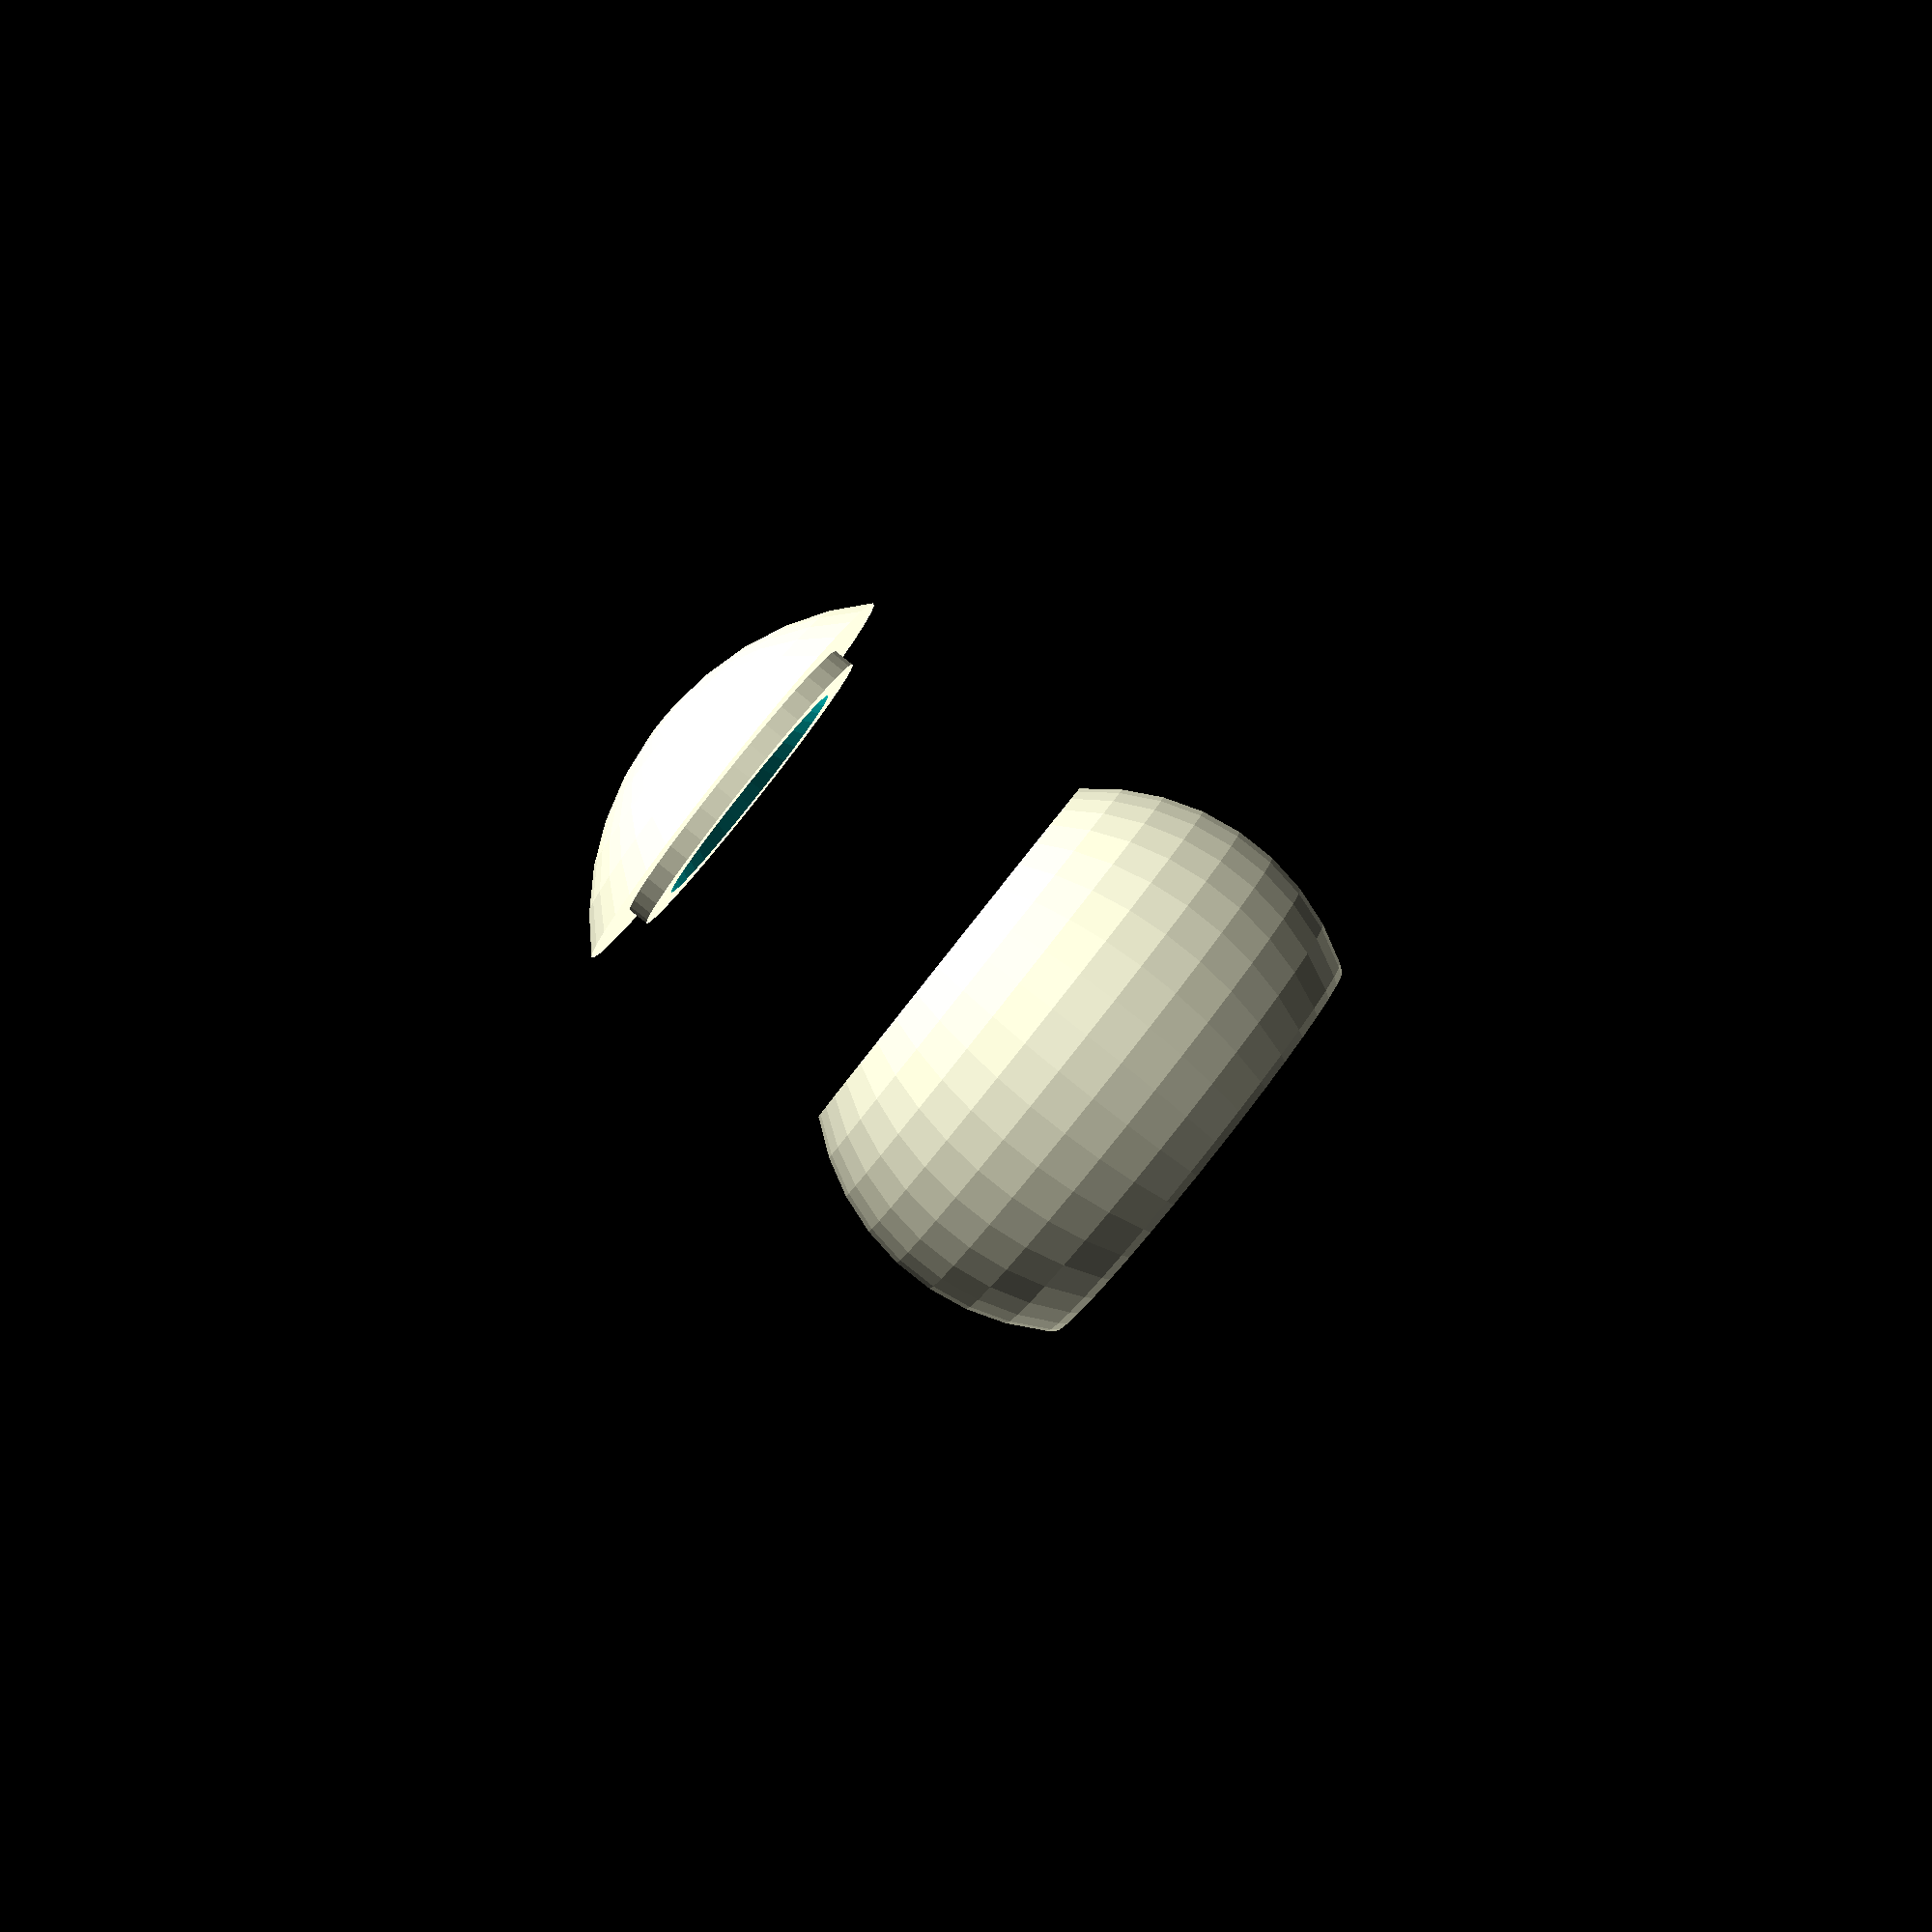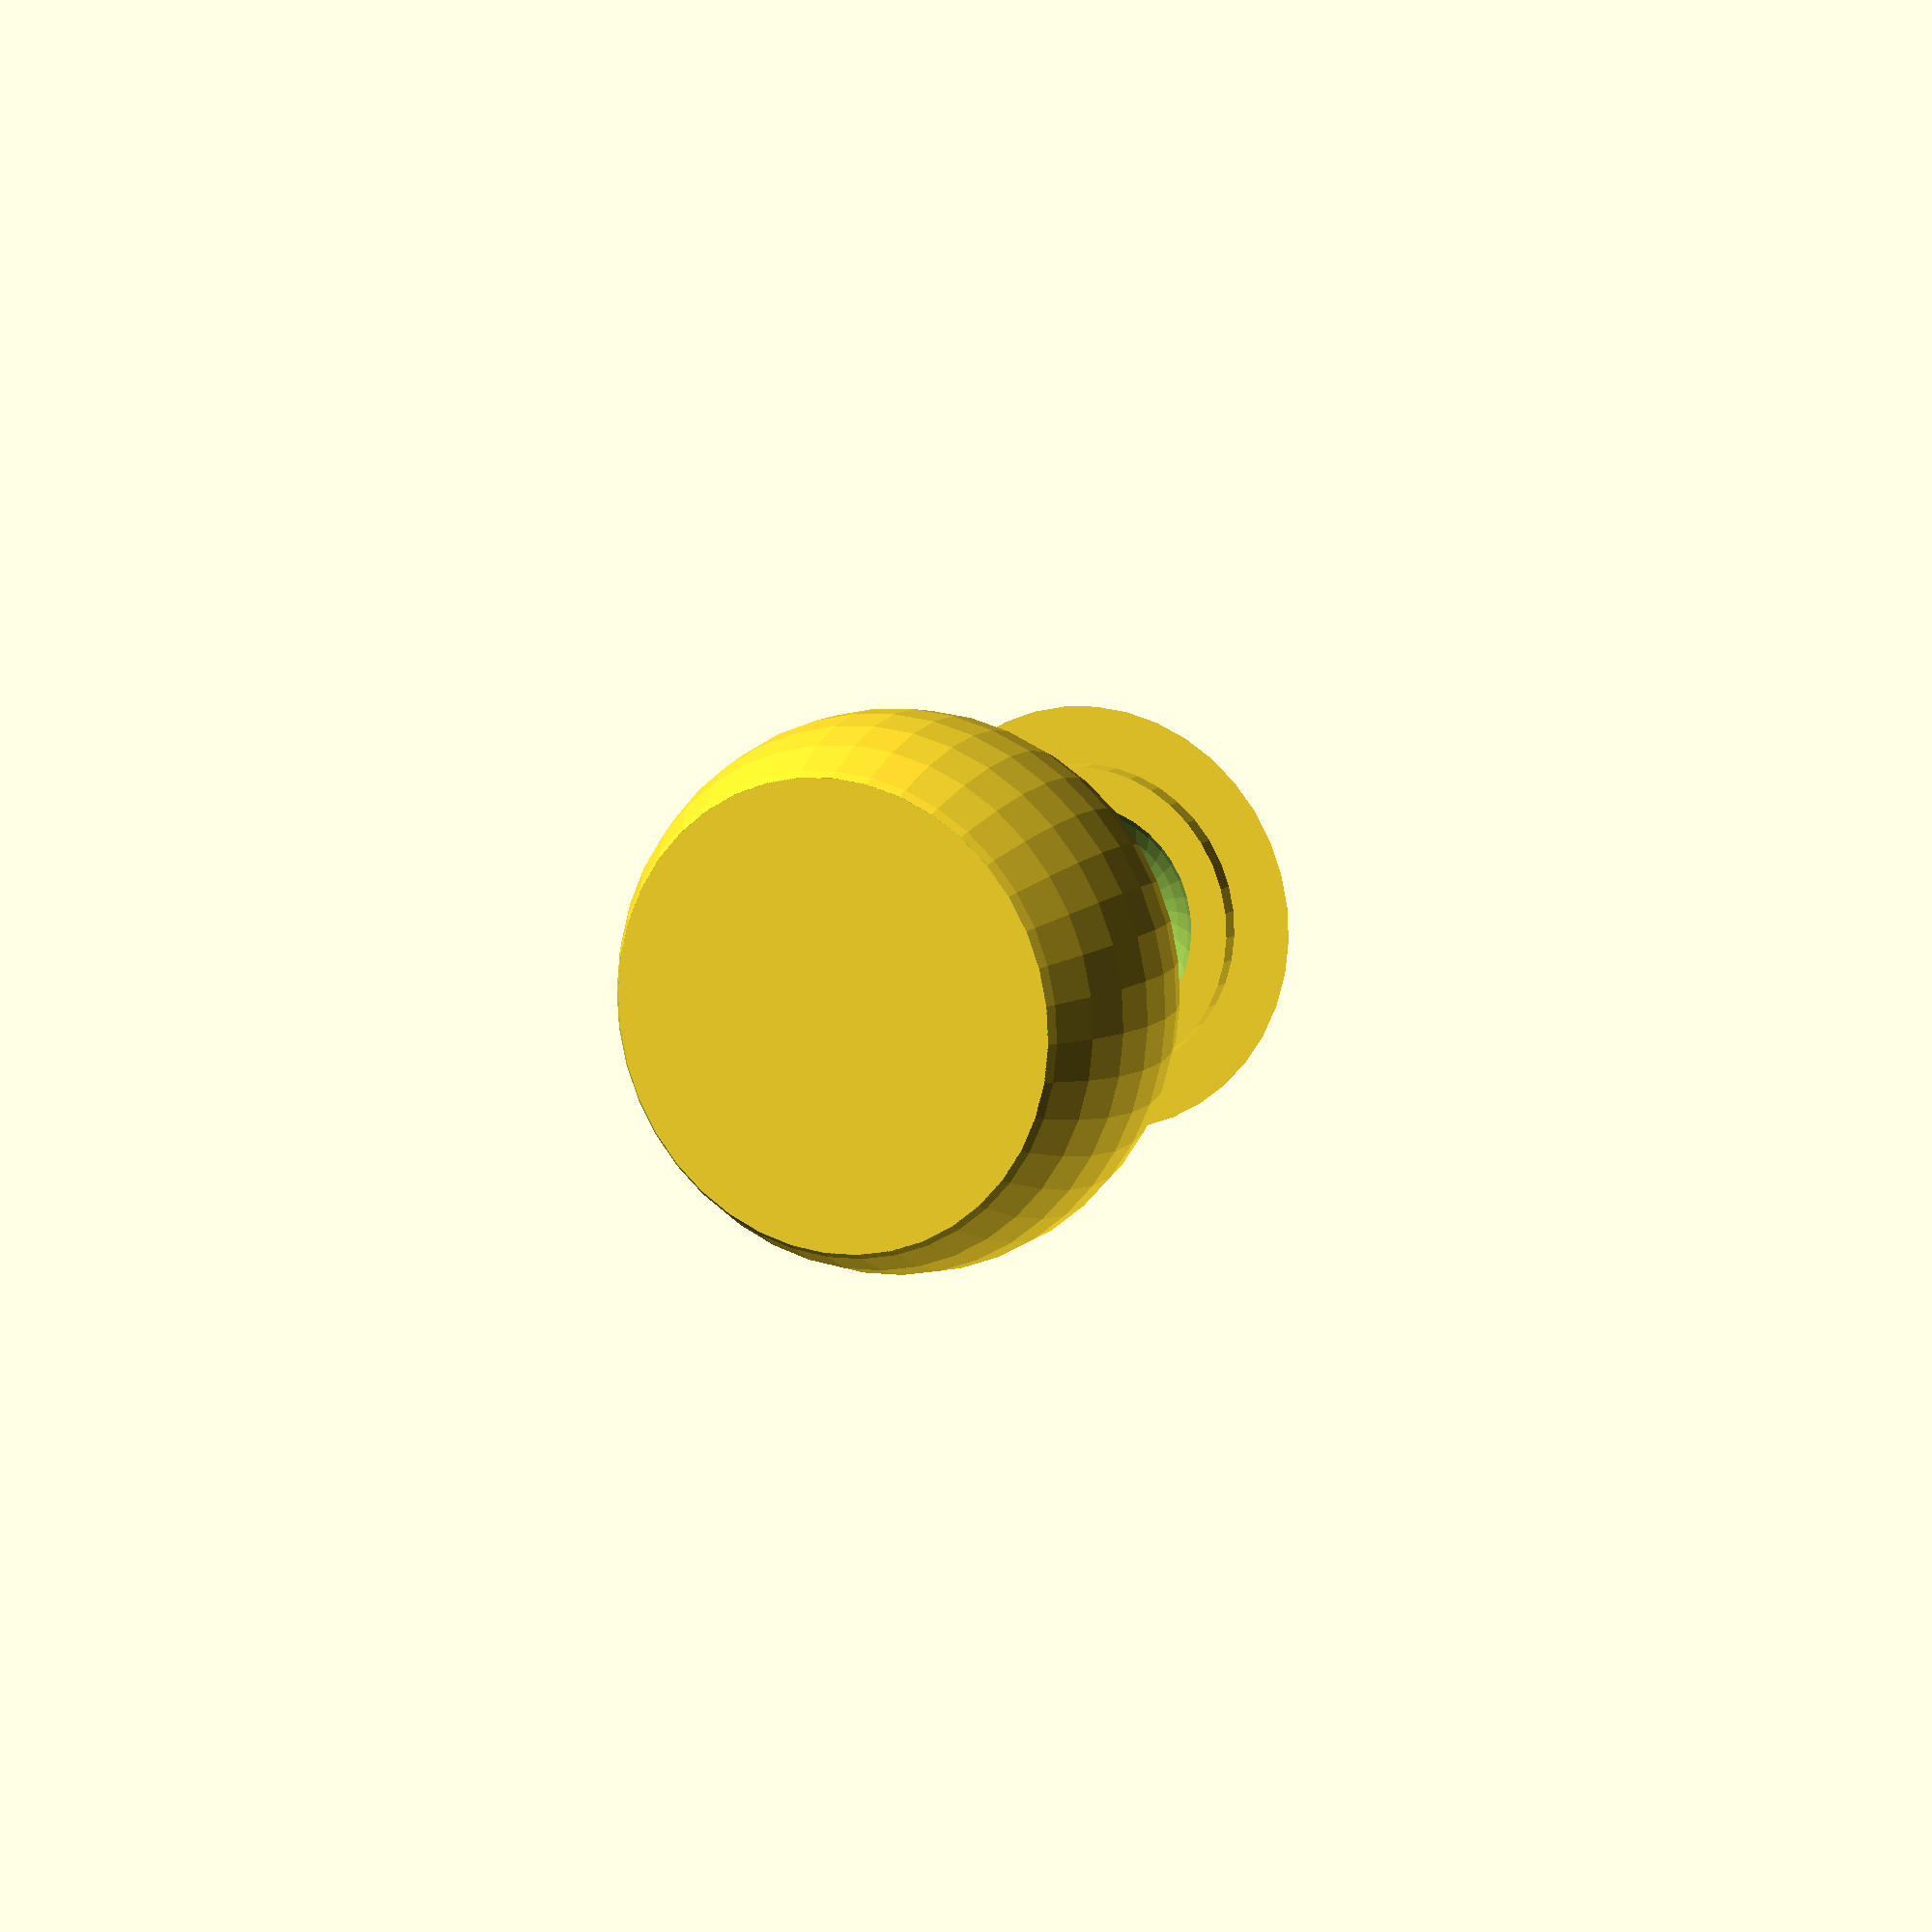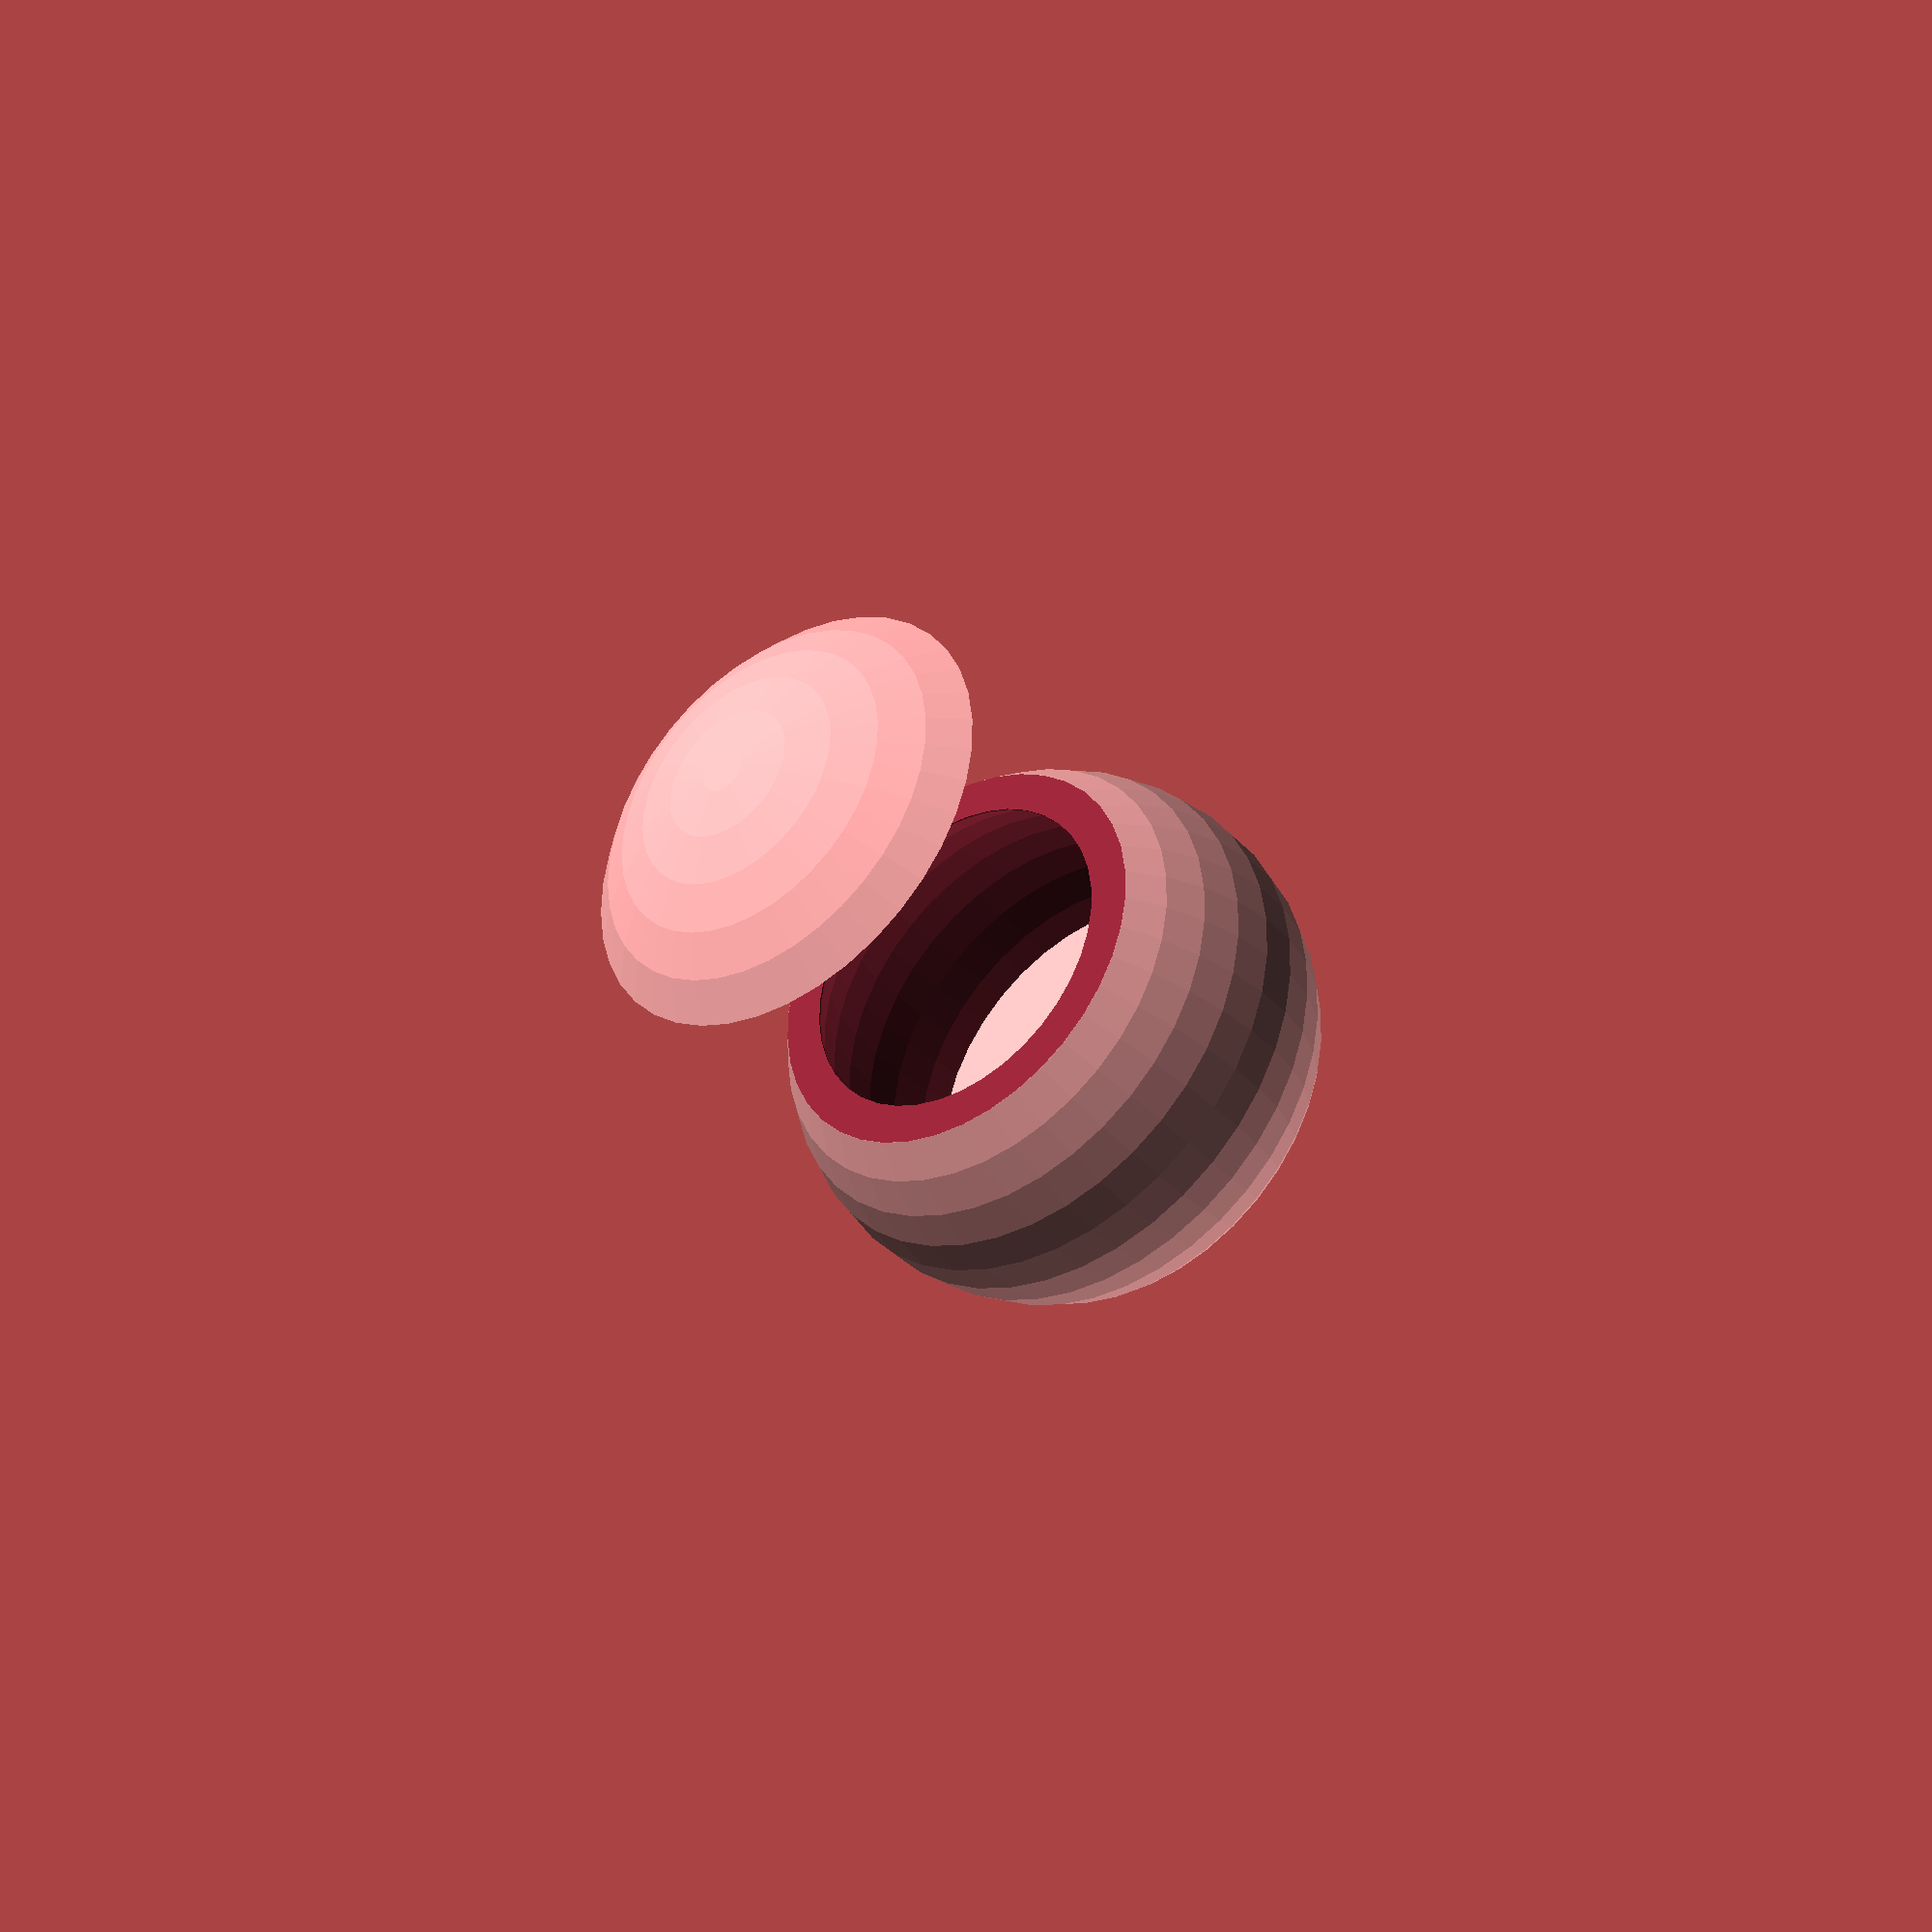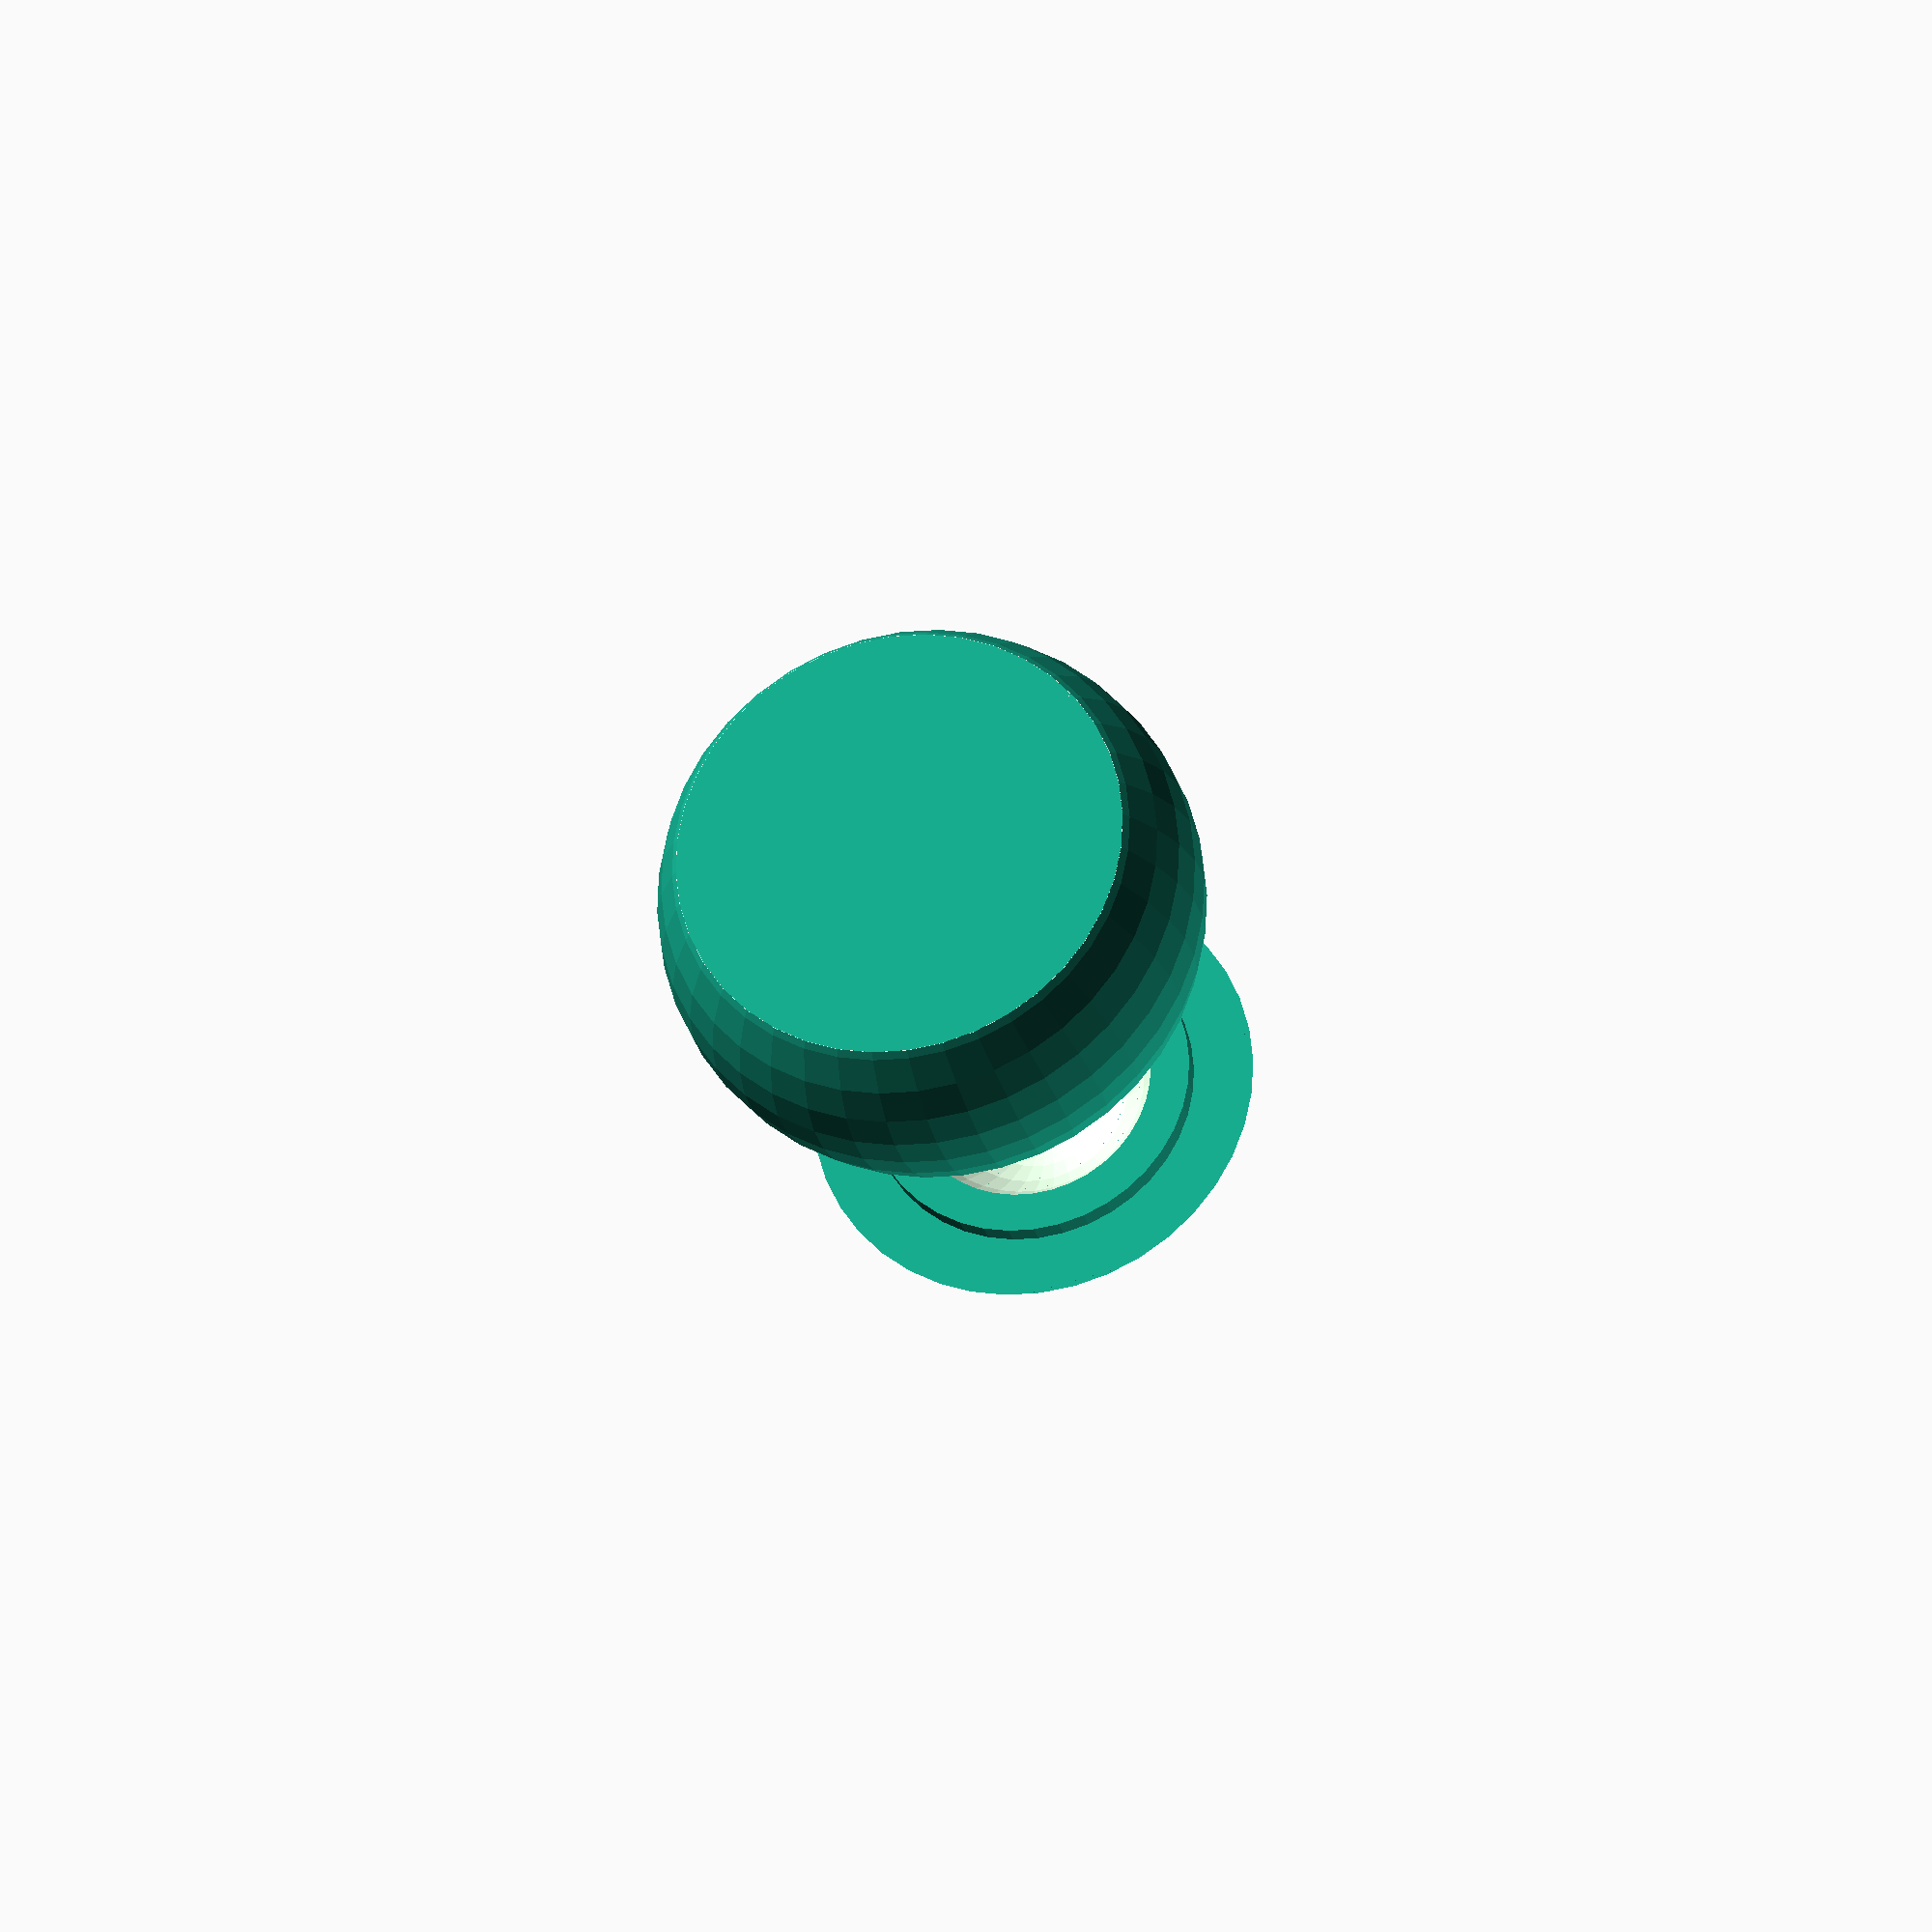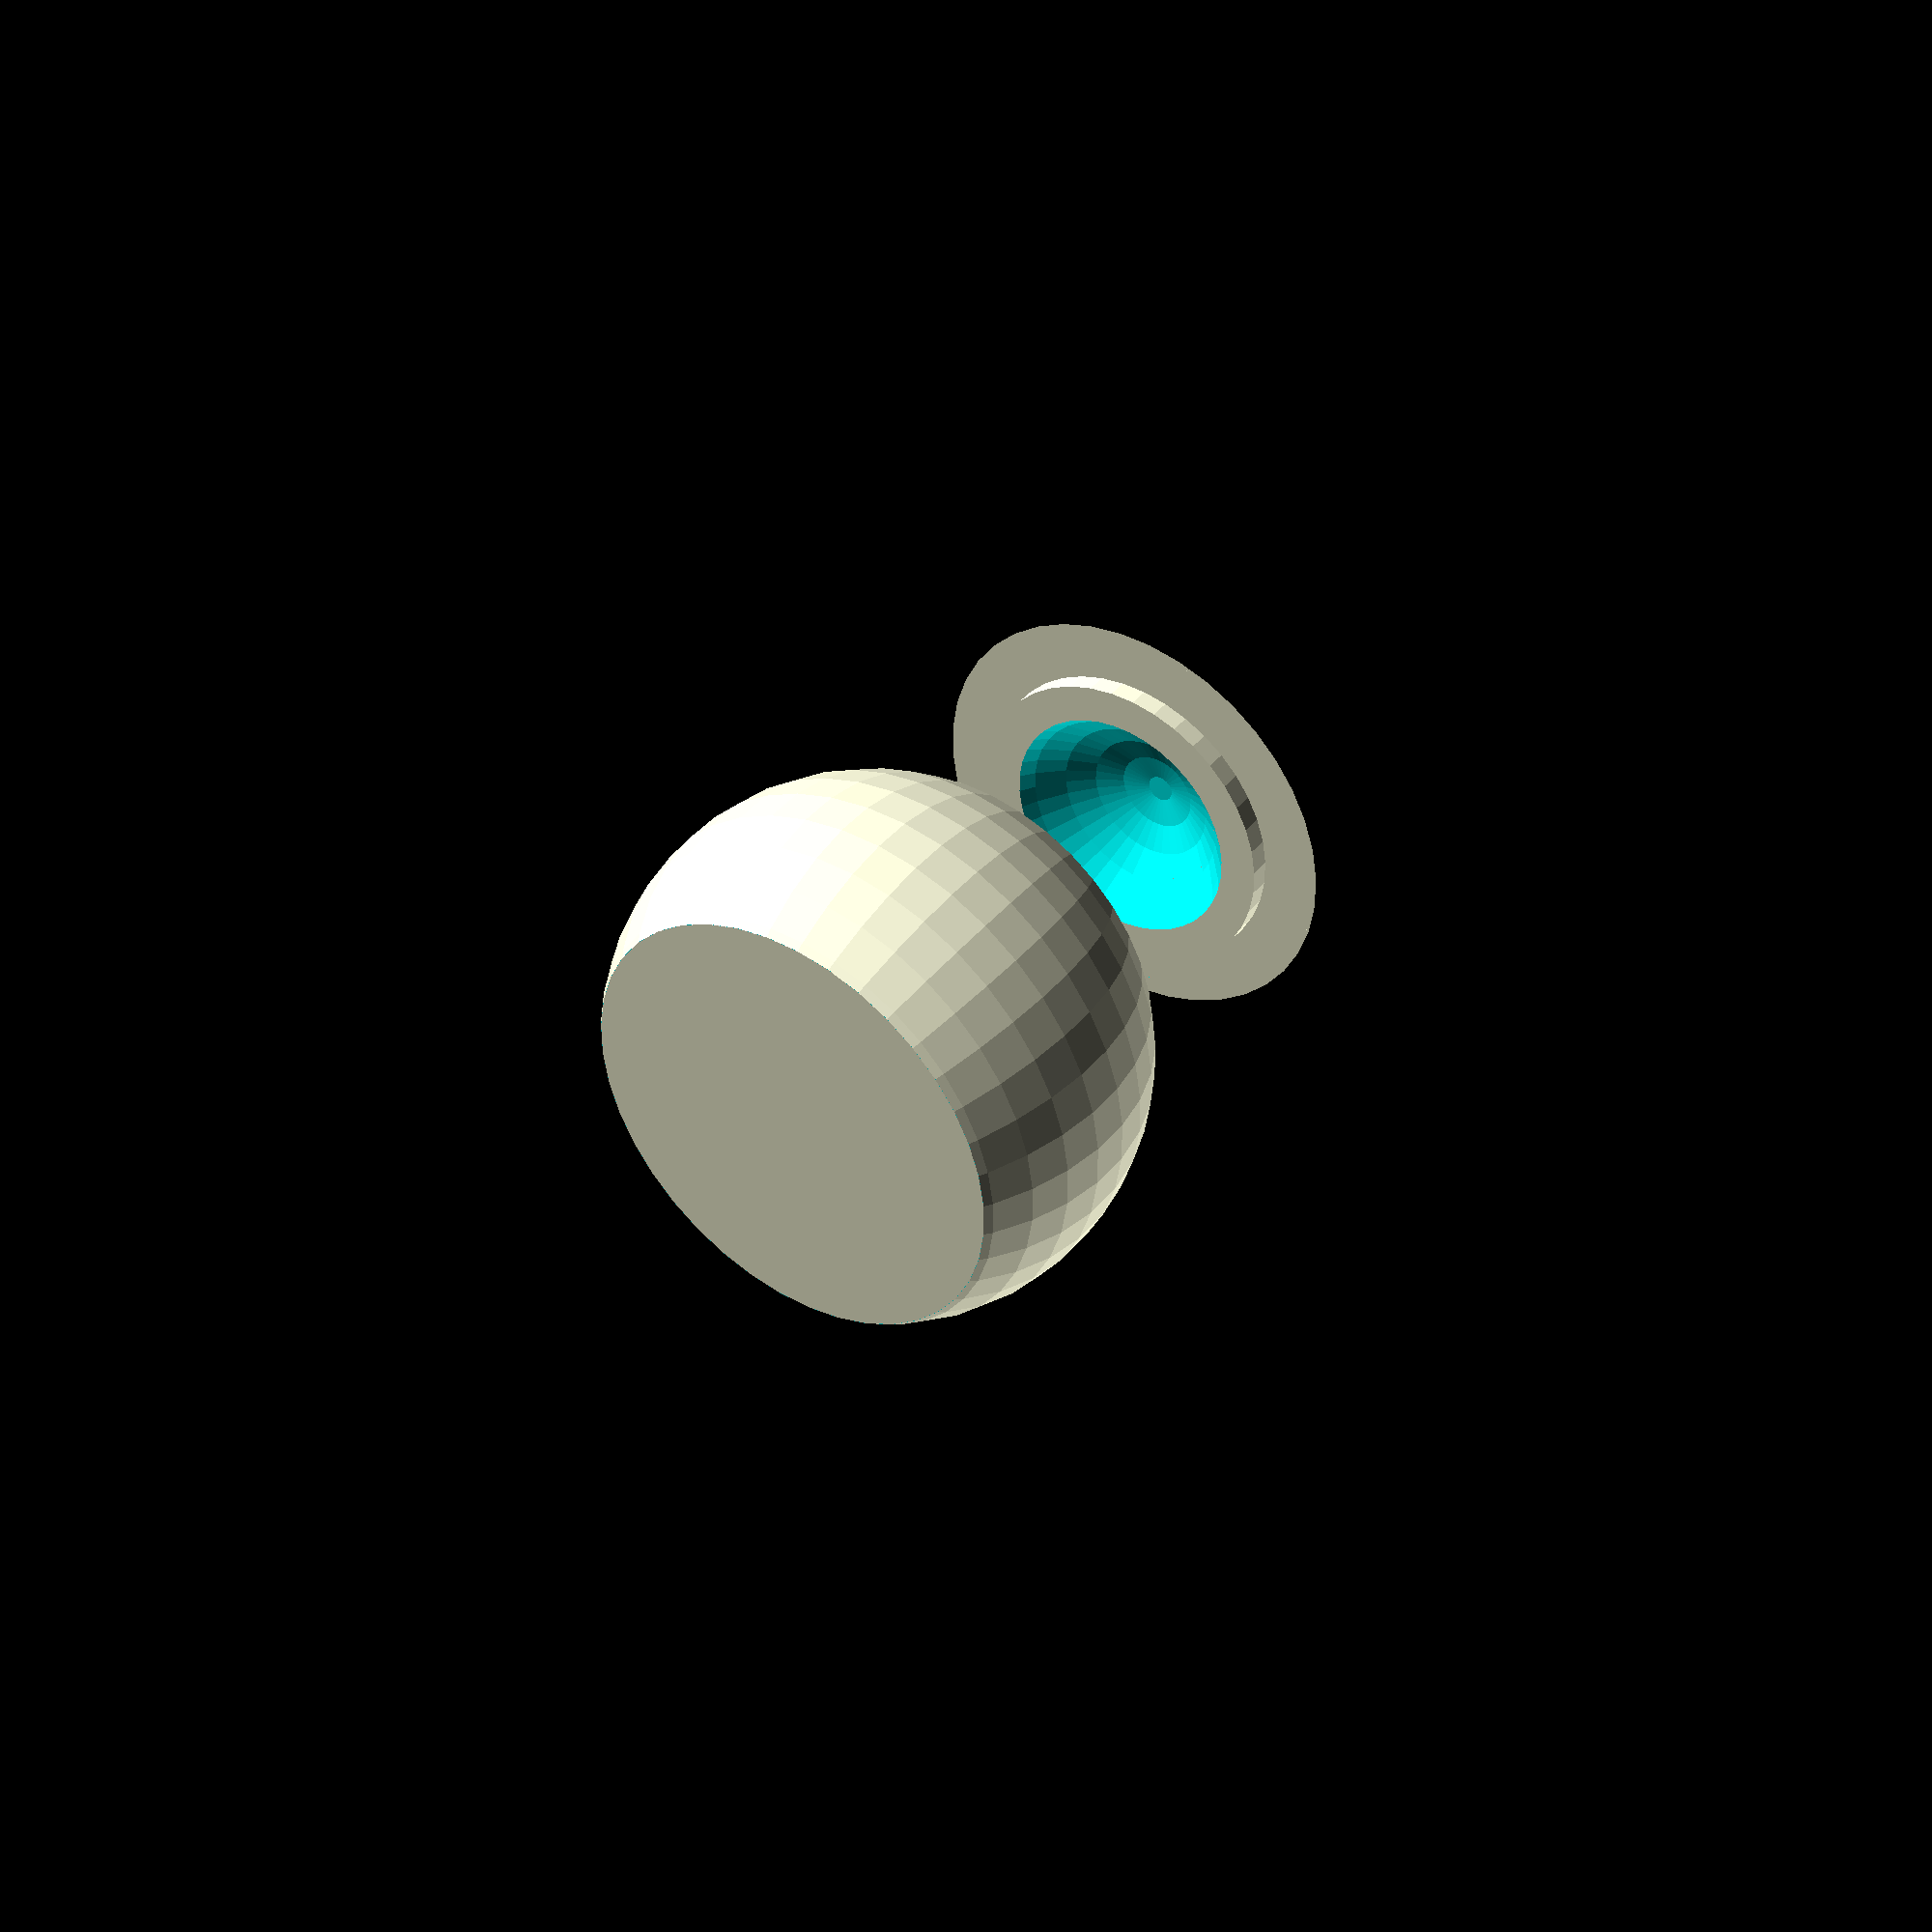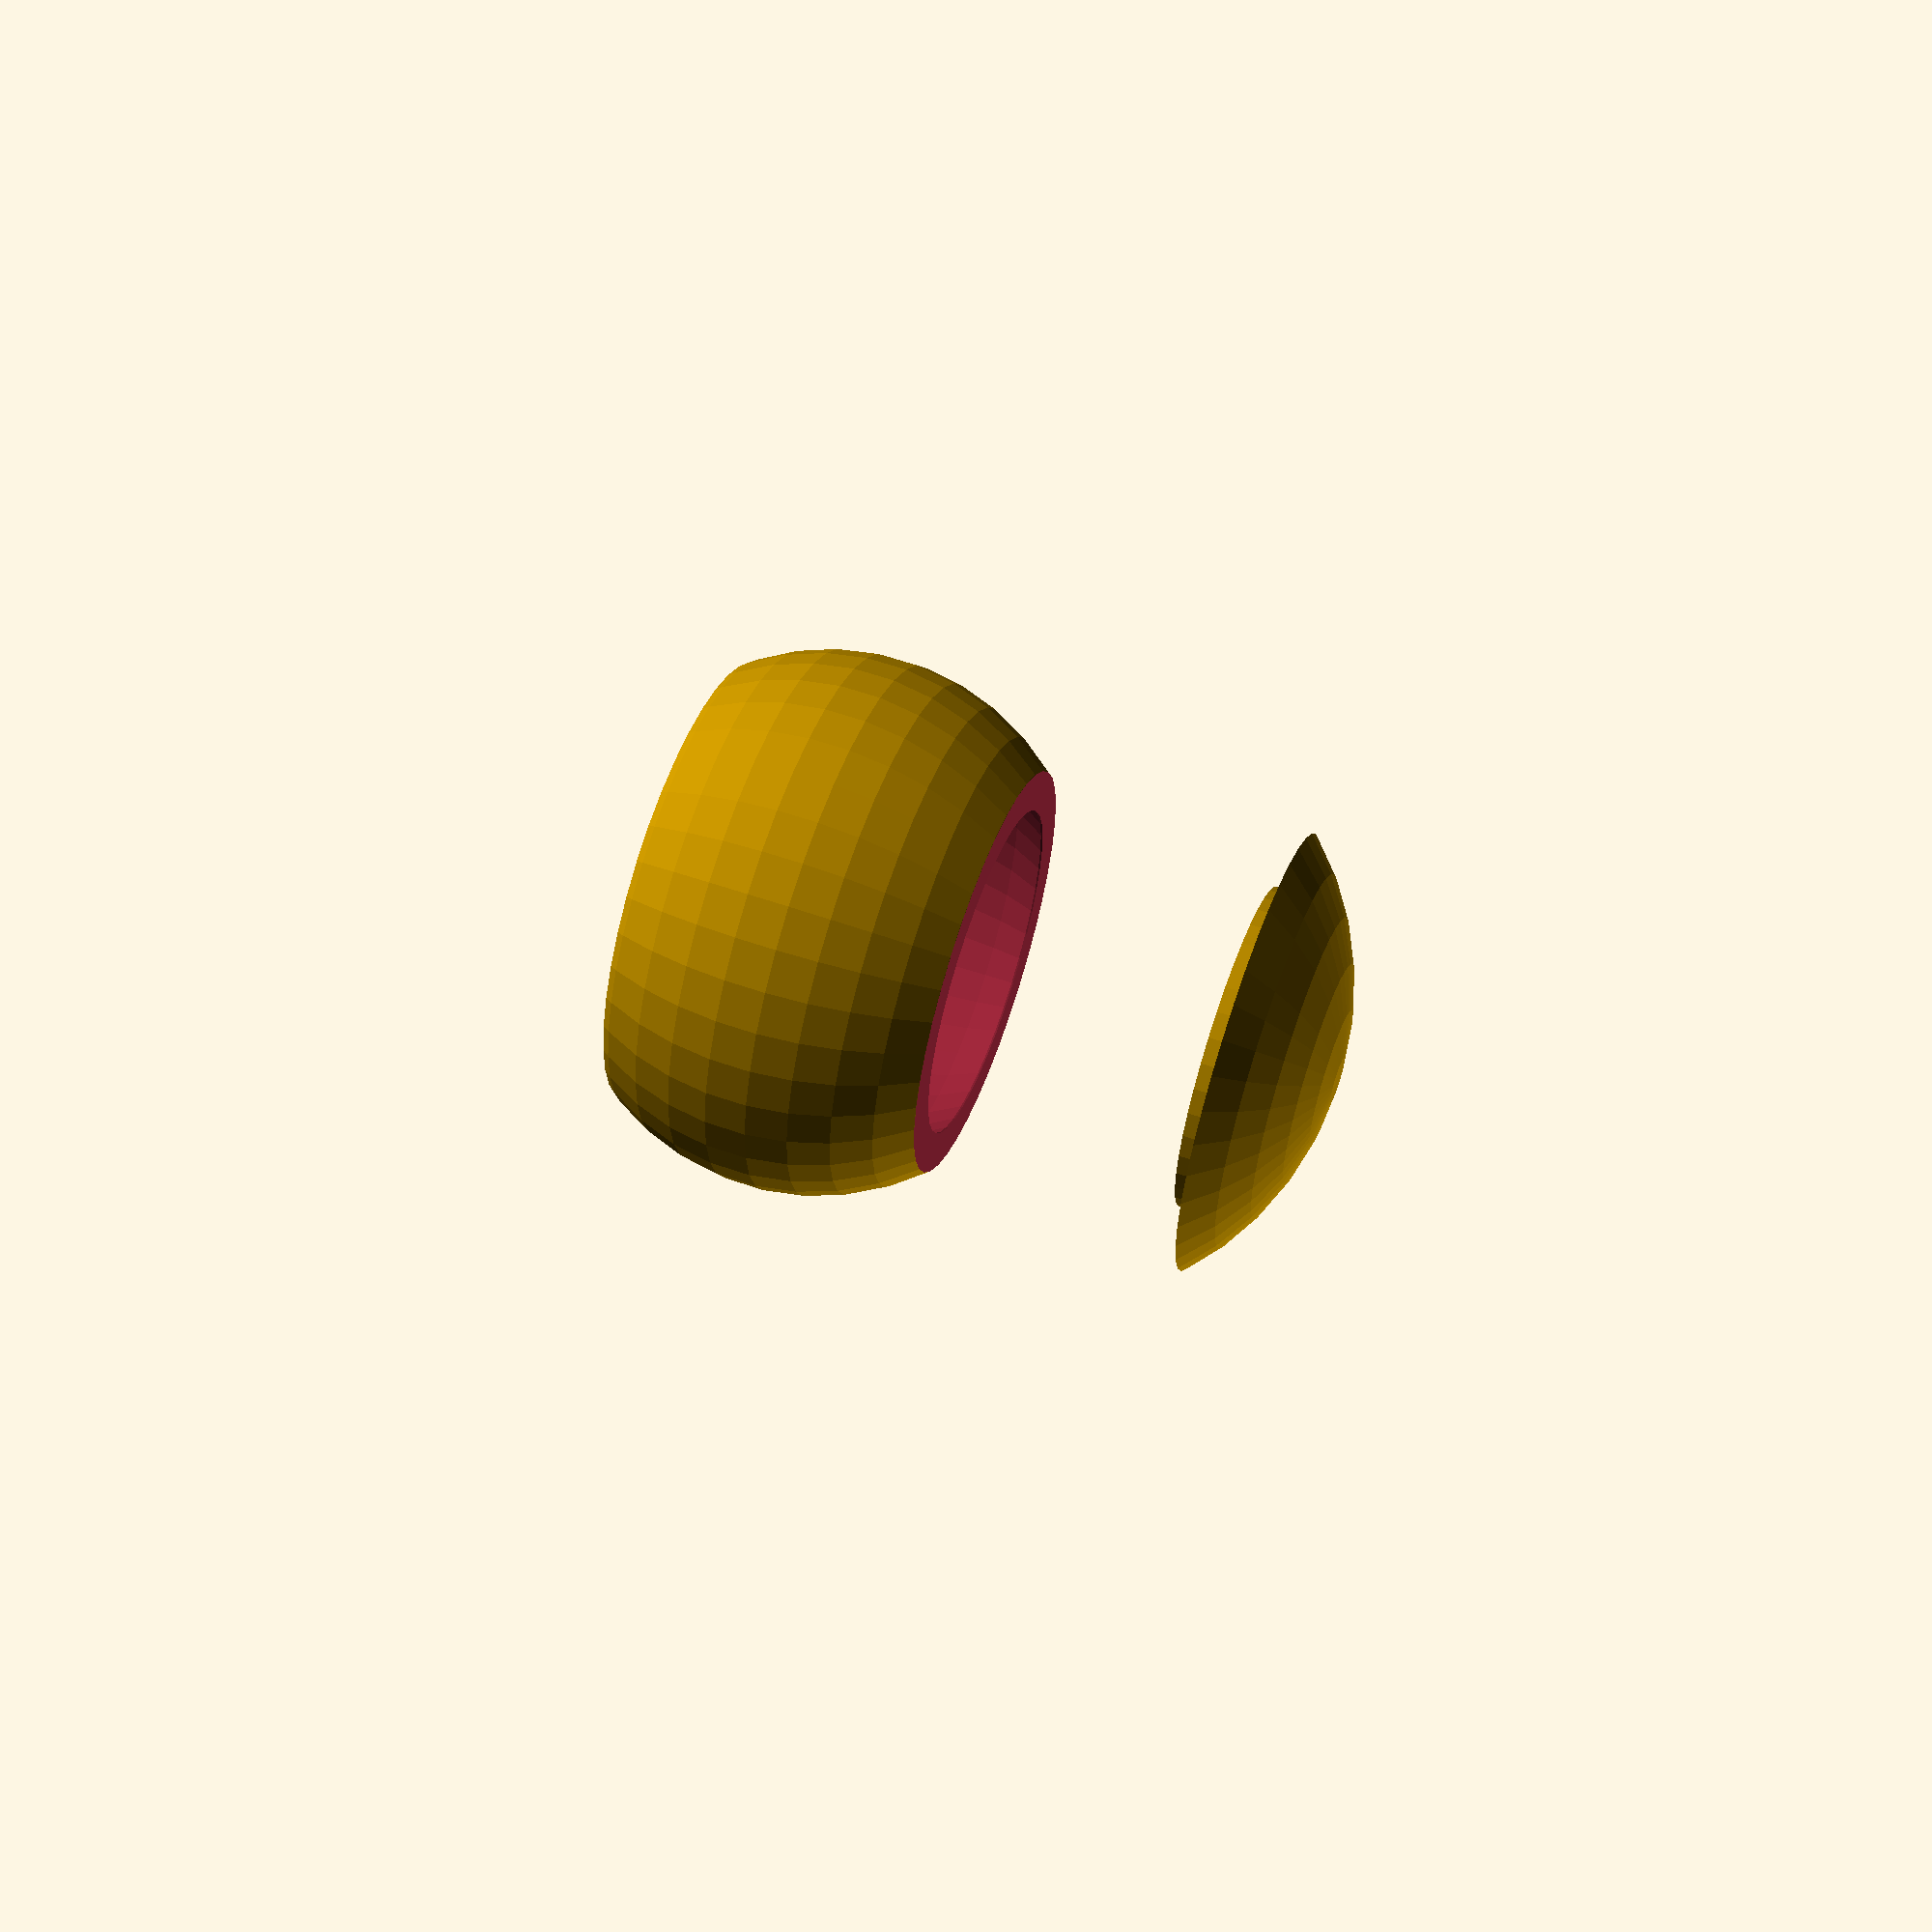
<openscad>
/* [Sizes] */

// Go board size, usual values are 9x9 or 19x19
board_size = 9; // [7,9,11,13,19]
// Height of a single stone [mm]
stone_height = 9; // [5:20]
// Diameter of a single stone [mm]
stone_diameter = 22; // [10:30]
// outer bowl diameter (viewed from top) [cm]
bowl_diameter = 10;

/* [Printing] */

// which part to display?
print_part = "both"; // [both,cap,bowl]
// resolution, use 100 for prints and 40 for preview
$fn = 40; // [40,100]
// free space from bowl top to first stone layer [cm]
free_space = 0.5;
// space between bowl and cap [cm]
print_spacing = 0.06;

/* [Hidden] */

/*******************************
 * Computed parameters, part I */

// number of stones per bowl
num_stones = pow(board_size,2) / 2 + 0.5;
// outer radius
bowl_r = bowl_diameter / 2;
// adaptive wall thickness [cm], maximum 1 cm, minimum 0.5 cm
wall_thickness = max(min(bowl_diameter/10, 1), 0.5);

/***************************
 * Determine target volume */
 
// I tried to measure the volume of each stone vs. the occupied space
// If you want to contribute here, please sent me a line or leave a comment
measurements = [
    // diameter [cm], height [cm], density(number per volume [cm^3])
    [2.2,  0.9, 117, 400],
    [2.15, 0.55,147, 400],
    [2.15, 1.1, 115, 400],
];

// determine factor to generate an average volume for each stone by its dimensions
function sumv(v,i,s=0) = (i==s ? v[i] : v[i] + sumv(v,i-1,s));

// estimated volume [cm^3] of a single stone by given diameter [cm] and height [cm]
function volStone(d_cm, h_cm) = 4/3 * PI * pow(d_cm / 2,3) * h_cm / d_cm;

M = [for (m  = measurements) ((m[3] / m[2]) / volStone(m[0], m[1]))];
vol_factor = sumv(M, len(M)-1) / len(M); // average

// final target volume based on the settings
target_volume = vol_factor * volStone(stone_diameter/10, stone_height/10) * num_stones;

/****************************************************
 * Optimize height scale depending on target volume */

// optimization function: inner volume [cm^3] depending on height scale
function f(h_scale) = let(
    h_t = bowl_r * (1 - 0.65) + free_space / h_scale,
    h_b = bowl_r * (1 - 0.55) + 2*wall_thickness / h_scale, // still don't know why factor 2 is necessary here...
    V_g = 4/3 * PI * pow(bowl_r,3),
    V_h_t = pow(h_t,2) * PI / 3 * (3 * bowl_r - h_t),
    V_h_b = pow(h_b,2) * PI / 3 * (3 * bowl_r - h_b),
    compression = h_scale * pow((bowl_r - wall_thickness) / bowl_r, 2)
    )
    pow(((V_g - V_h_t - V_h_b) * compression) - target_volume, 2);

/*  Recursive optimization of the convex function f.
    [implemented as a binary-like tree search]

    Optimizes the input value x w.r.t. minimization of f(x).

    Parameters
    ----------
    rg_min, rg_max : float
        Maximum and minimum range to search in.
    eps : float
        Target precision.
    iter : int
        Maximumm number of recursive iterations.
        100 is a good choice because of OpenScad limitations.

    Notes
    -----
    Define the target function f(x) beforehand!
    
    References
    ----------
    http://www.thingiverse.com/thing:1123583
*/ 
function optim(rg_min, rg_max, eps, iter=100) = let(
        h = rg_min + (rg_max - rg_min) / 2,
        df = f(h + eps) - f(h - eps)
    )
    ((abs(rg_max - rg_min) < eps) || (iter < 1))
    ? h
    : ((df > 0)
       ? optim(rg_min, h, eps, iter-1)
       : optim(h, rg_max, eps, iter-1));

bowl_h_scale = optim(0, 3, 0.00001); // [scale] height proportional to the radius

/*************************************************************************
 * Compute the remaining parameters from the (determined) settings above */

bowl_h = bowl_r * bowl_h_scale; // [cm] actual bowl height
echo("Determined bowl height [cm]", bowl_h);


/**********************************************************
 * Build the bowl and the cap by modifying the primitives */

// prevent ugly intersections of primitive surfaces
eps = 0.001;

module bowl_block() {
	difference() {
		scale([1,1,bowl_h/bowl_r]) sphere(bowl_r);
		translate([0,0,+5+bowl_h*0.65]) cube([bowl_diameter,bowl_diameter,10], center=true); // top
		translate([0,0,-5-bowl_h*0.55]) cube([bowl_diameter,bowl_diameter,10], center=true); // bottom
	}
}

module cap() {
	scale([1.08,1.08,1])
	intersection() {
		scale([1,1,bowl_h/bowl_r]) sphere(bowl_r);
		translate([0,0,+5+bowl_h*0.65]) cube([bowl_diameter,bowl_diameter,10], center=true);
	}
}

module ring(add_r=0) {
	s = 2 / 3 + 0.1; // wall_thickness scale in z direction
    w = sqrt(1 - pow(0.65,2)) * bowl_r - wall_thickness * 0.8;
	translate([0,0,bowl_h*0.65])
		cylinder(wall_thickness*s, w+add_r, w+add_r, center=true);
}

module bowl_wall() {
	difference () {
		bowl_block();
		scale([1-wall_thickness/bowl_r,1-wall_thickness/bowl_r,1+eps]) {
			bowl_block();
		}
	}
}

module bowl() {
    cs = sqrt(1 - pow(0.55,2)) * bowl_r;
	union() {
		bowl_wall();
		scale([1-eps,1-eps,1]) translate([0,0,-eps]) hull() { // bottom
			intersection() {
				bowl_wall();
				translate([0,0,-5-bowl_h*0.55+wall_thickness])
                    cube([cs*2,cs*2,10], center=true);
			}
		}
	}
}

module final_cap() {
    difference () {
        union() {
            cap();
            ring();
        }
        translate([0,0,-wall_thickness*0.65])
            scale([(bowl_r-2*wall_thickness)/bowl_r,(bowl_r-2*wall_thickness)/bowl_r,1])
            cap();
    }
}

module final_bowl() {
	difference() {
		bowl();
		ring(print_spacing); // add space between cap and bowl
	}
}

/***********************
 * Final visualization */

// Slic3r expects 10x scaling (other slicer utils as well?)
scale([10,10,10]) {
    if (print_part == "both") {
        translate([0,0,5]) final_cap();
        final_bowl();
    } else if (print_part == "cap") {
        final_cap();
    } else if (print_part == "bowl") {
        final_bowl();
    }
}

</openscad>
<views>
elev=269.9 azim=184.8 roll=128.5 proj=p view=wireframe
elev=169.4 azim=16.6 roll=334.0 proj=p view=wireframe
elev=36.4 azim=275.8 roll=36.3 proj=p view=wireframe
elev=205.1 azim=191.0 roll=347.0 proj=o view=wireframe
elev=140.1 azim=67.7 roll=324.9 proj=p view=solid
elev=302.1 azim=105.4 roll=289.9 proj=p view=wireframe
</views>
